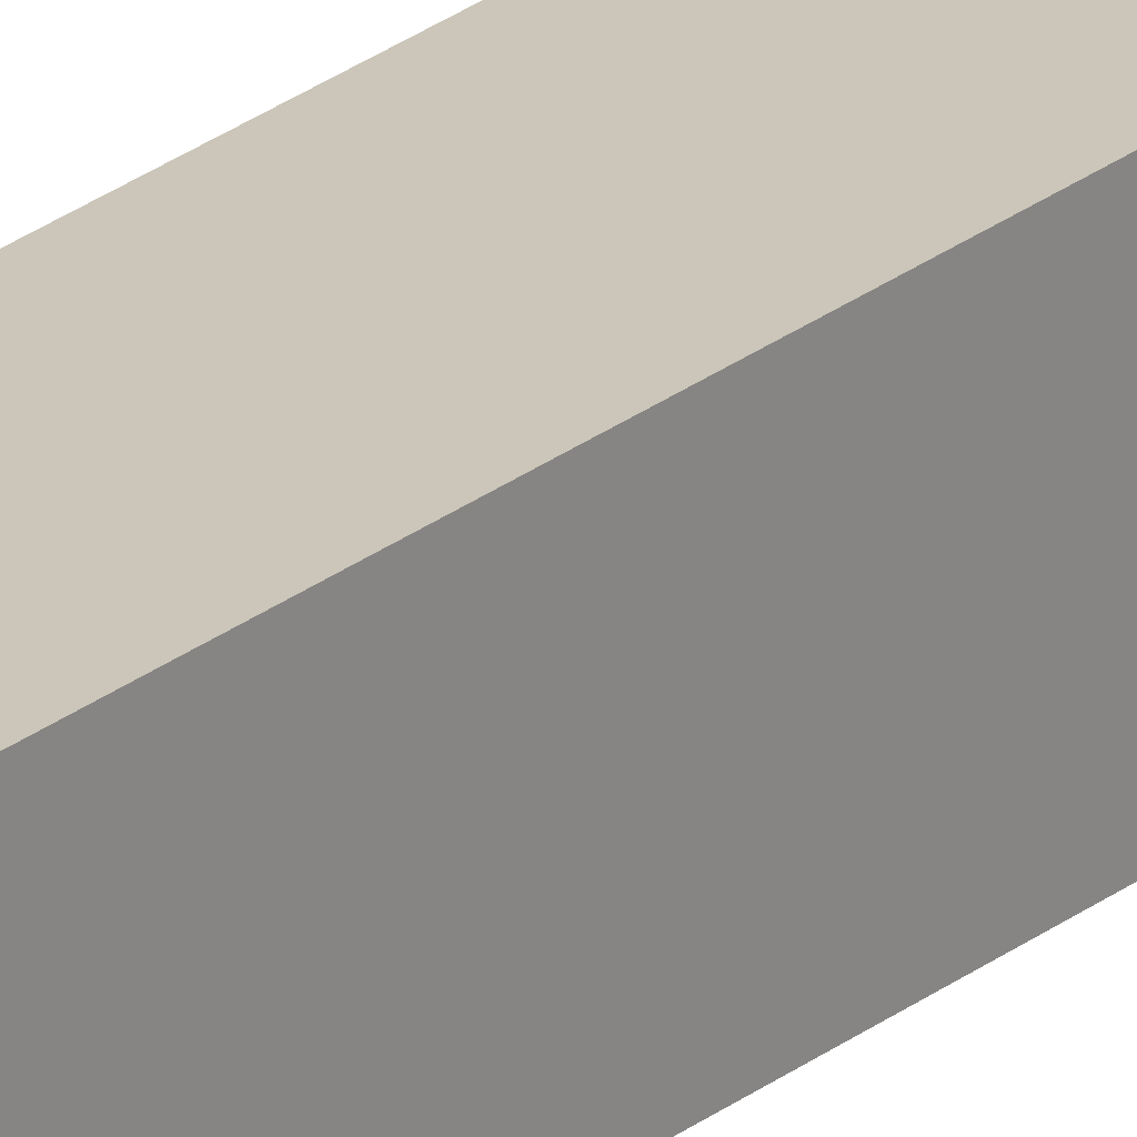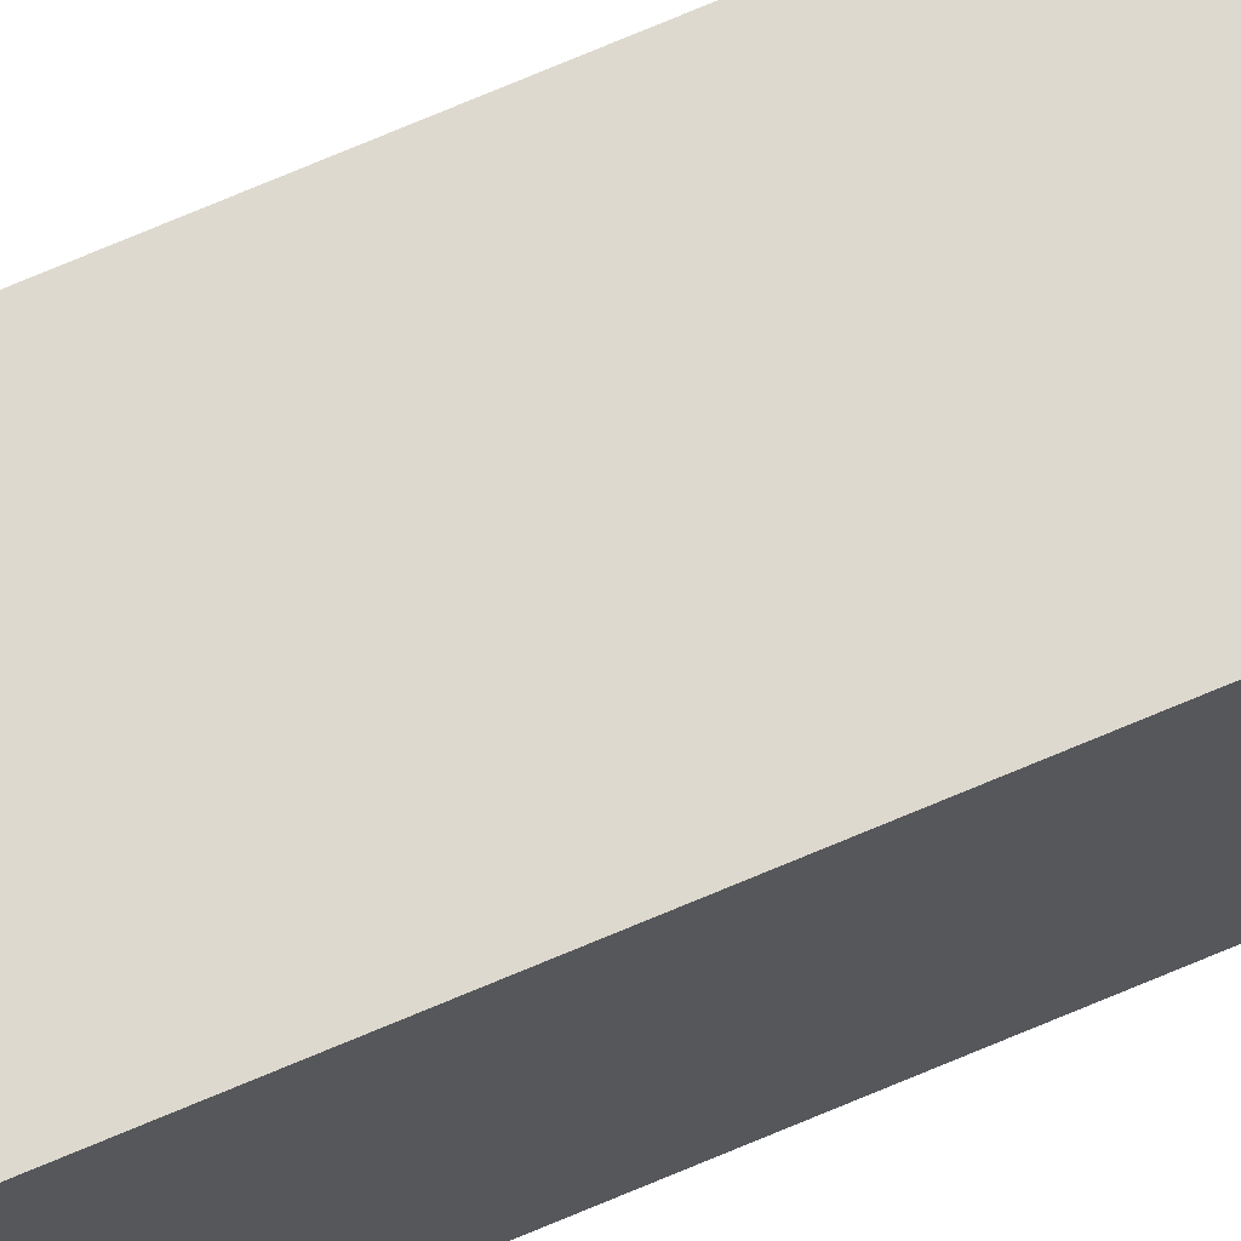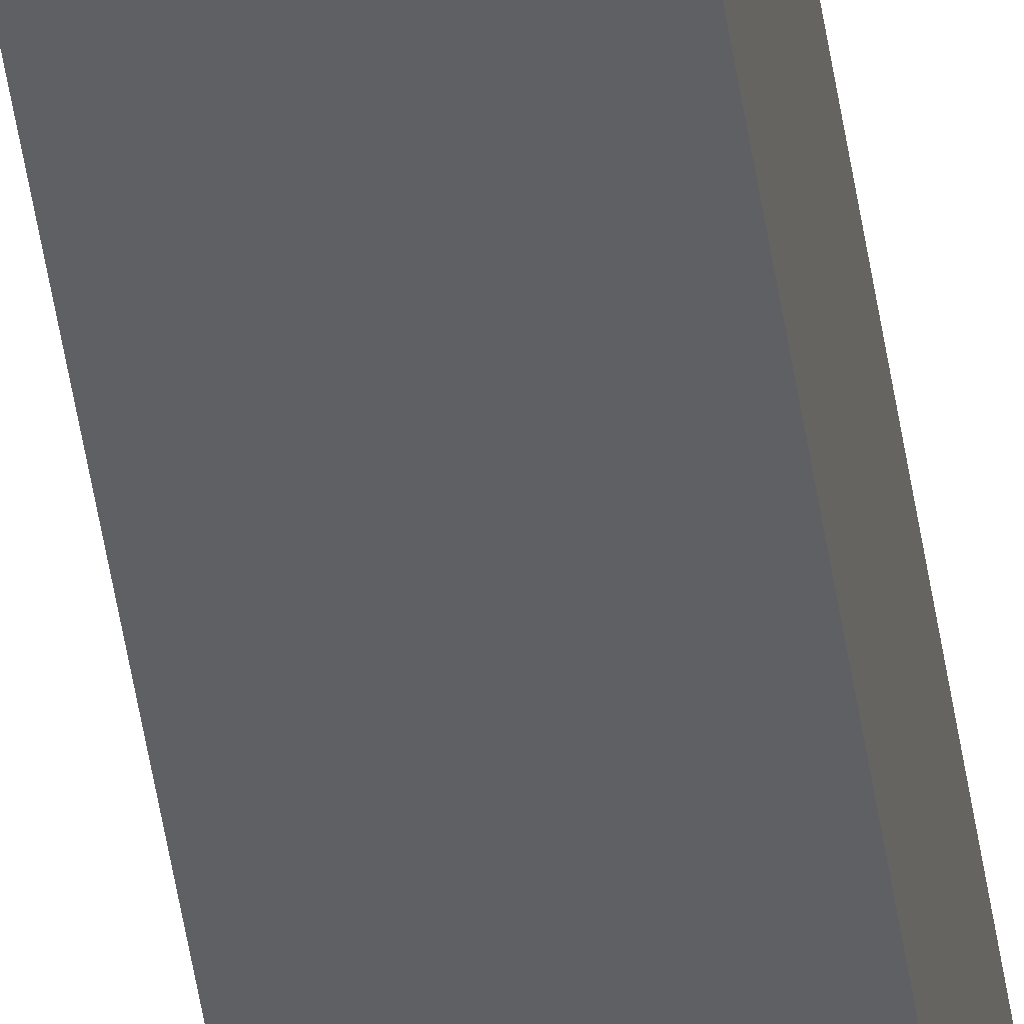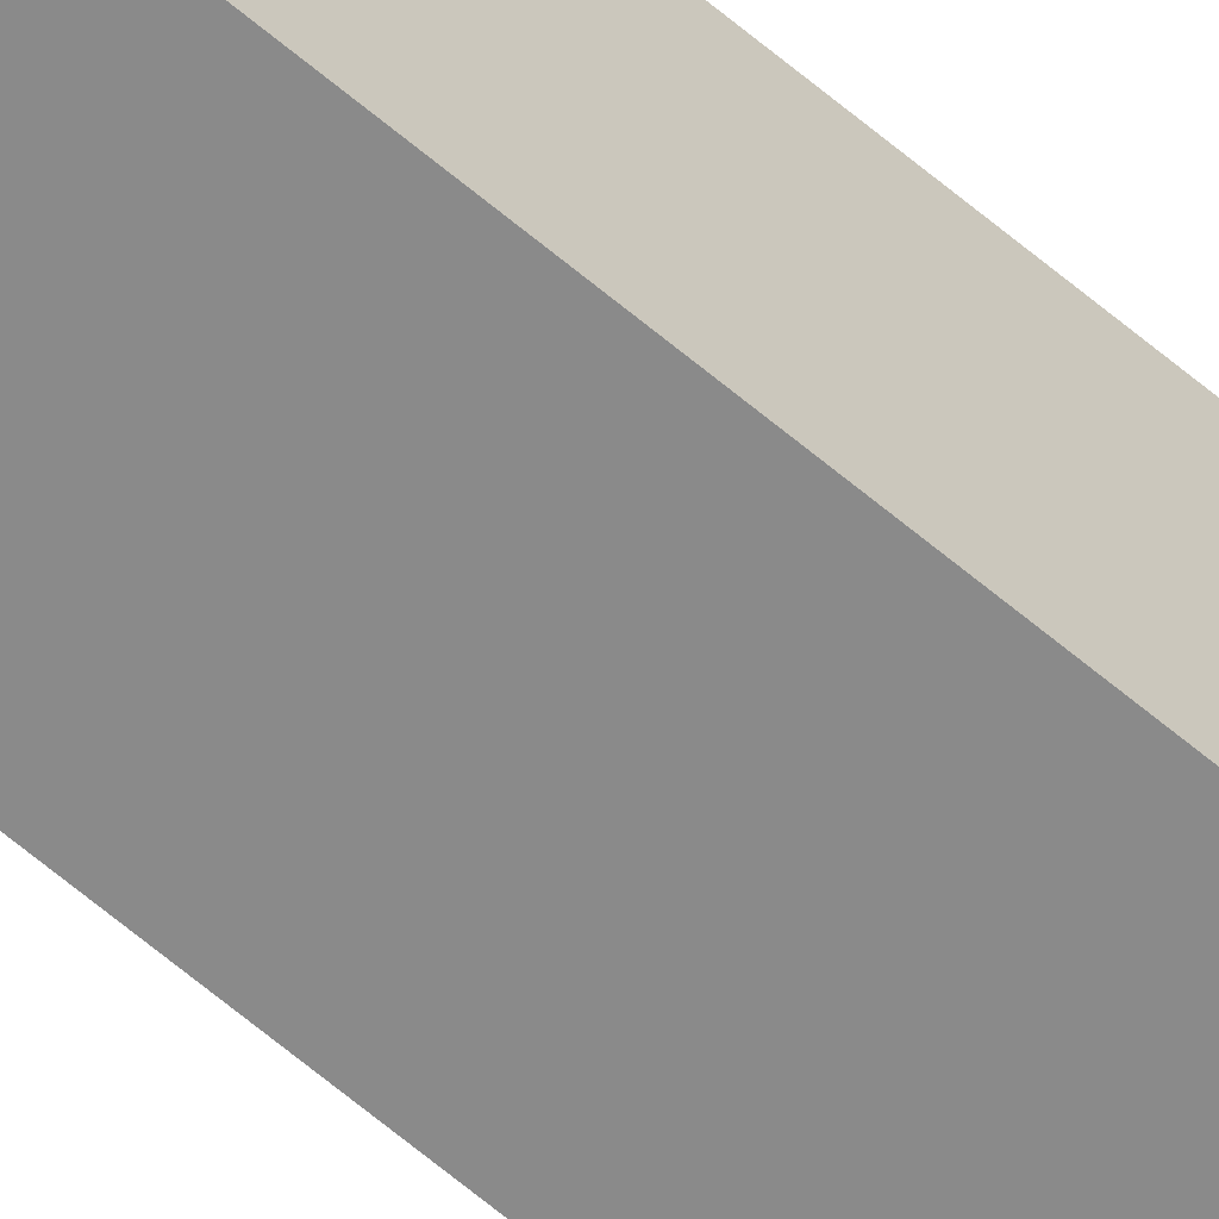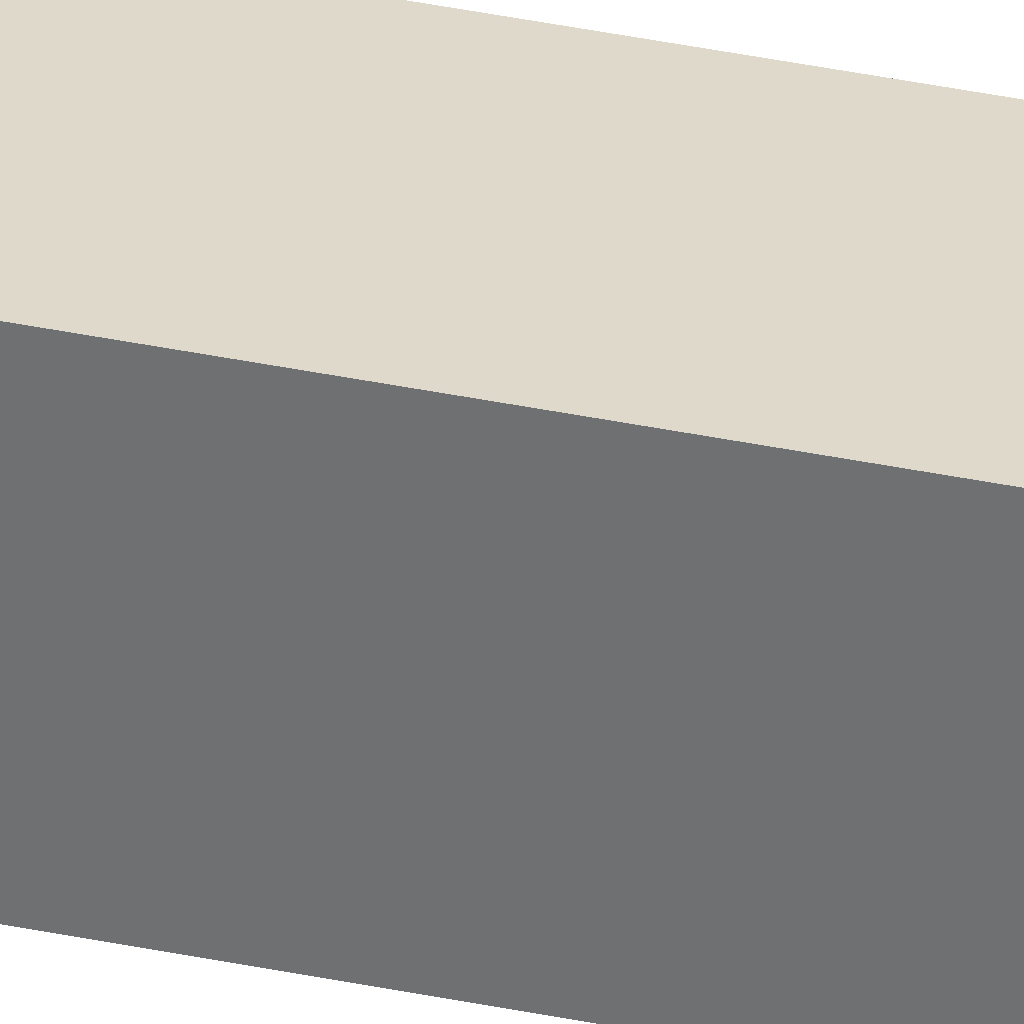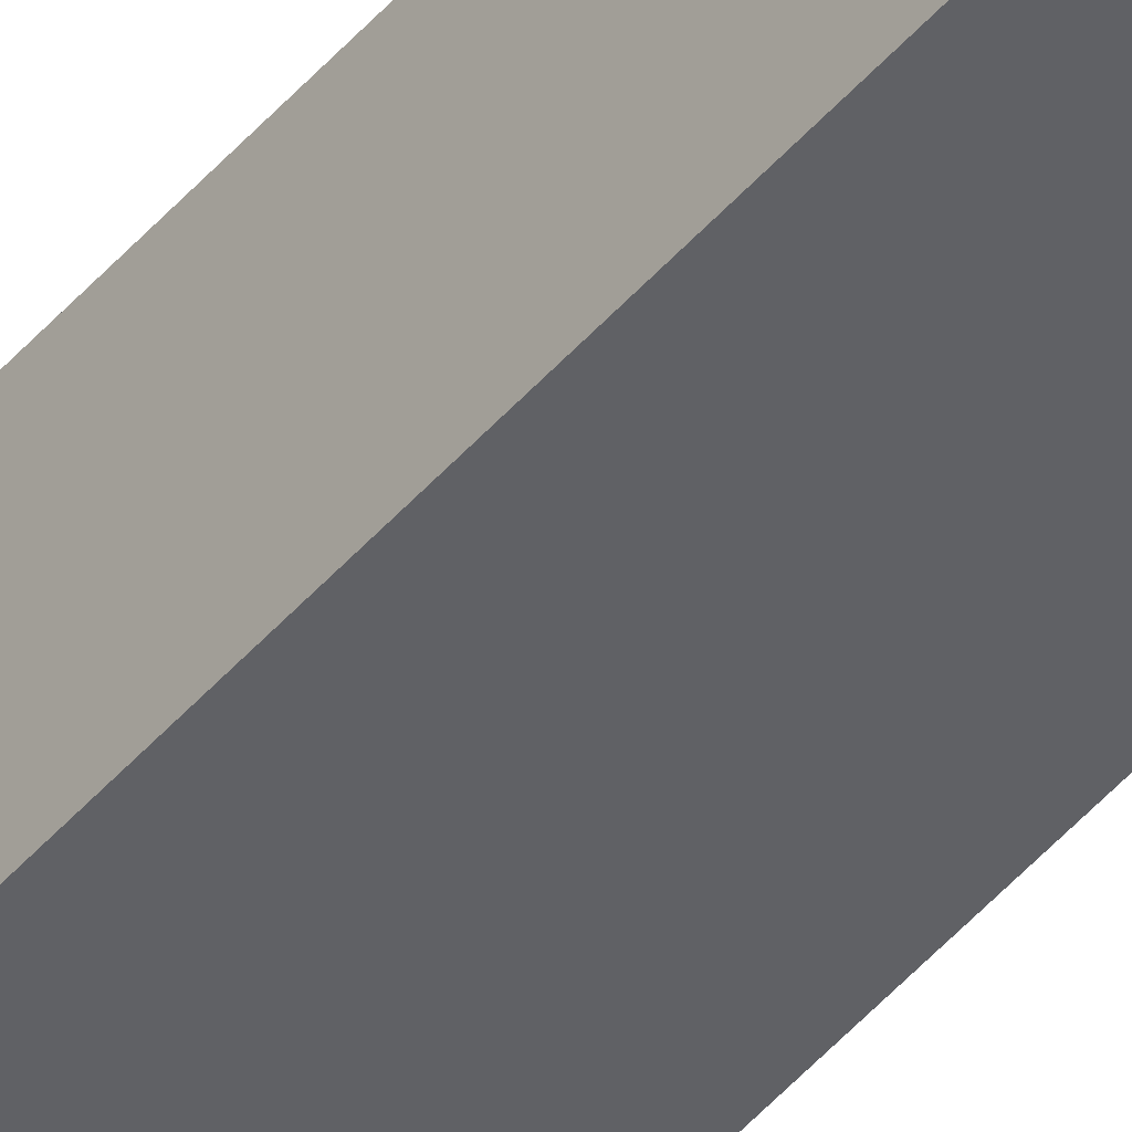
<metadata>
{"format":"obj","ext":"obj","renderer":"f3d","projection":"perspective","resolution":1024,"background":"white","views":[{"elev":20.8,"azim":-146.3,"up":"+Y"},{"elev":71.6,"azim":66.9,"up":"+Y"},{"elev":-42.1,"azim":7.6,"up":"+Y"},{"elev":-63.5,"azim":-130.7,"up":"+Y"},{"elev":31.7,"azim":107.3,"up":"+Y"},{"elev":-48.3,"azim":141.2,"up":"+Y"}]}
</metadata>
<code>
o Cube
v 0.25 -0.25 8
v 0.25 0.25 8
v -0.25 -0.25 8.026
v -0.25 0.25 8.026
v 0.25 -0.25 -8
v 0.25 0.25 -8
v -0.25 -0.25 -8.026
v -0.25 0.25 -8.026
f 2 3 1
f 4 7 3
f 8 5 7
f 6 1 5
f 7 1 3
f 4 6 8
f 2 4 3
f 4 8 7
f 8 6 5
f 6 2 1
f 7 5 1
f 4 2 6

</code>
